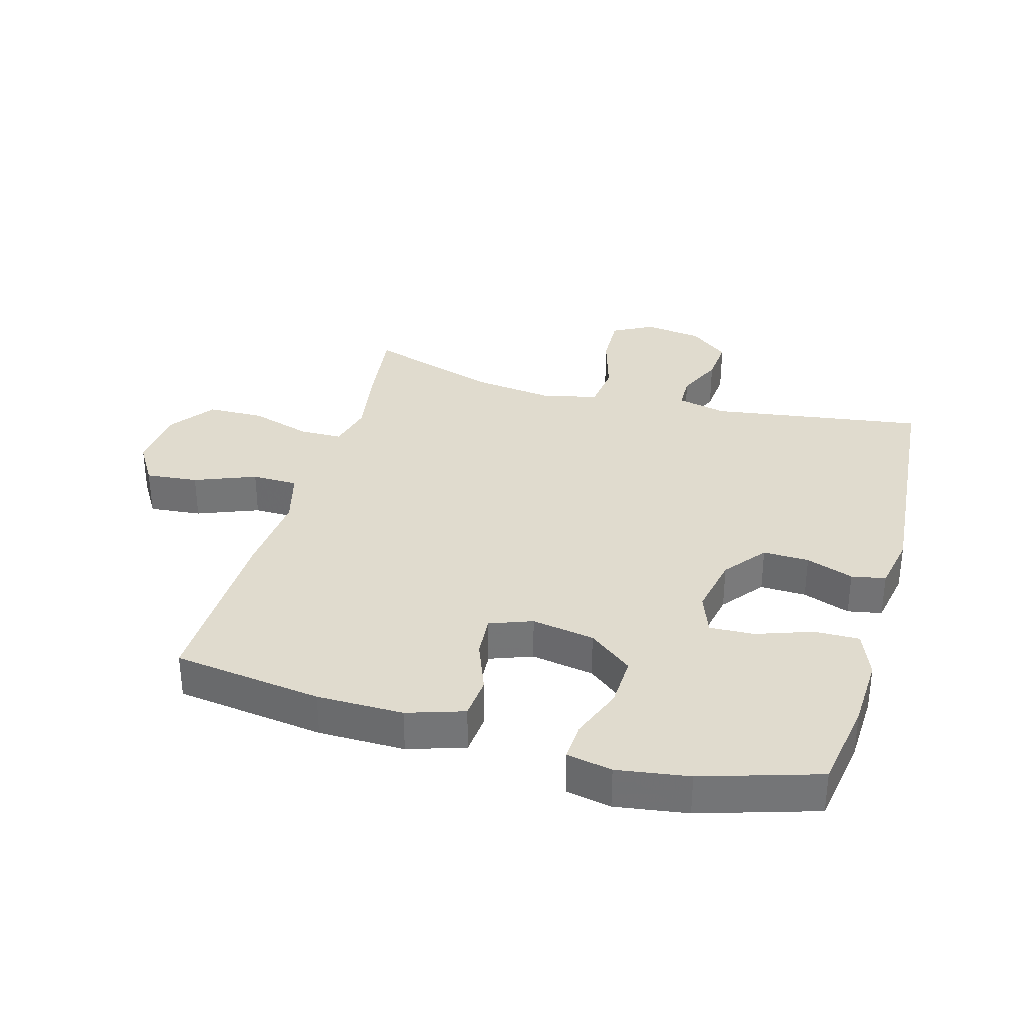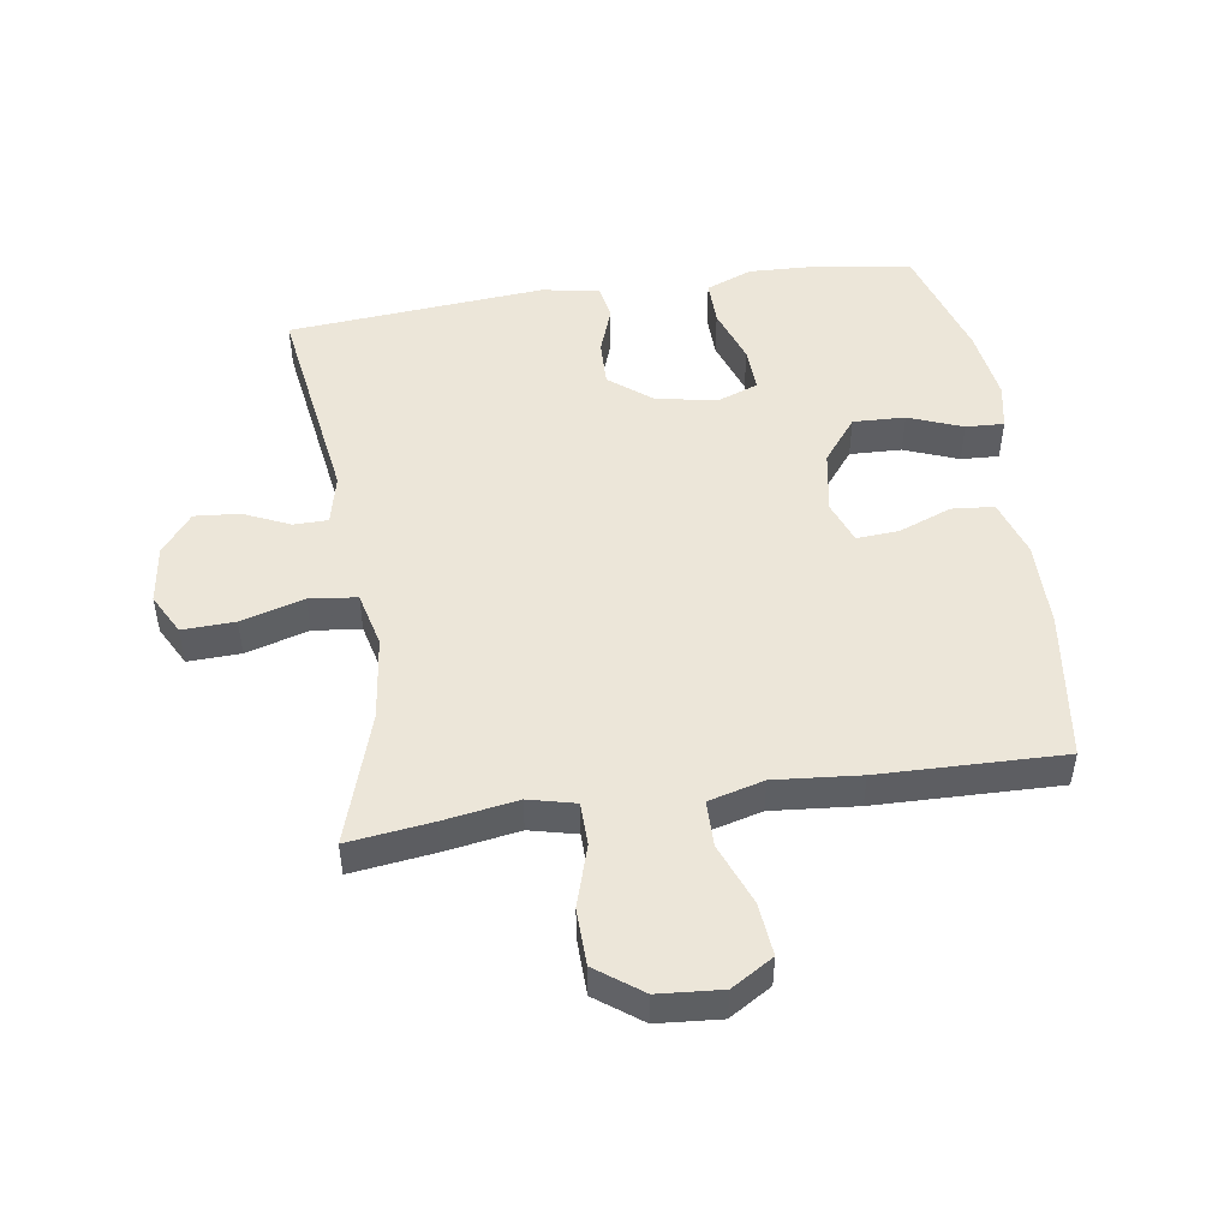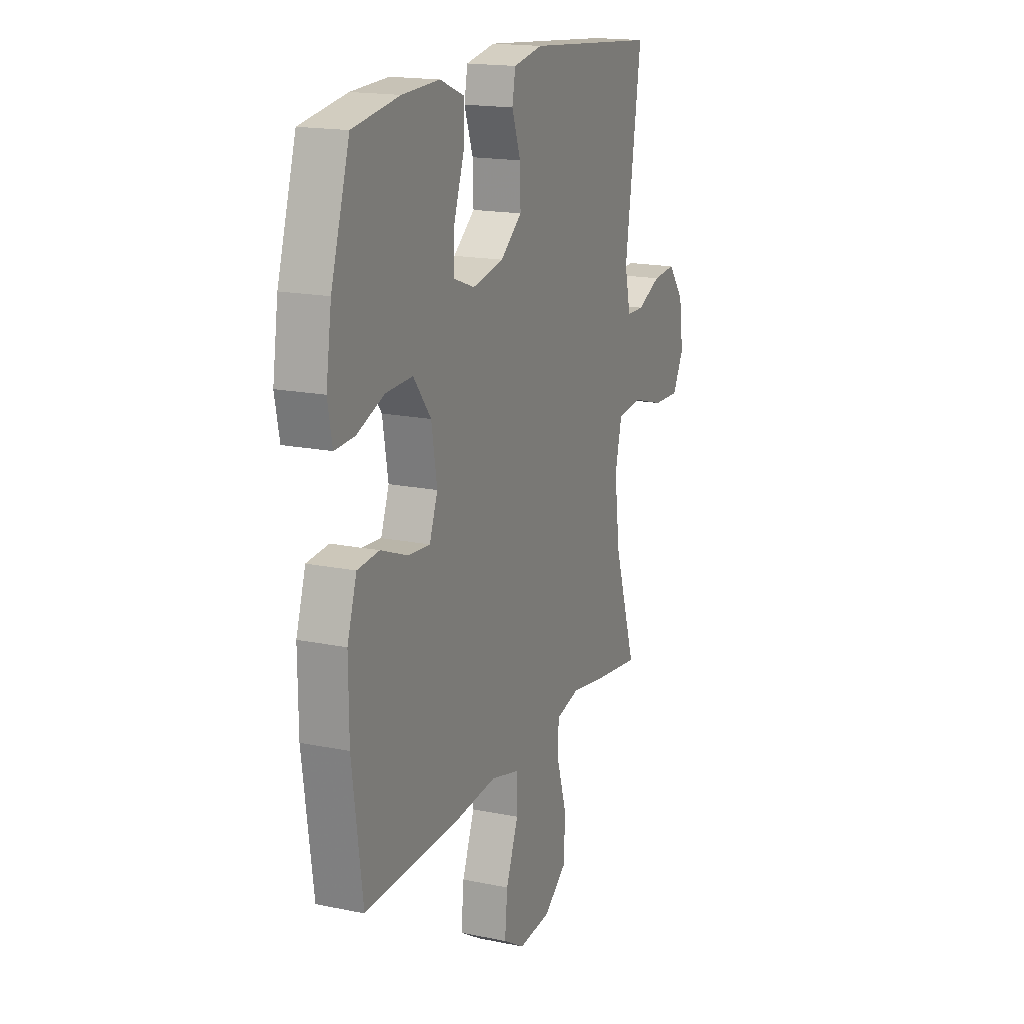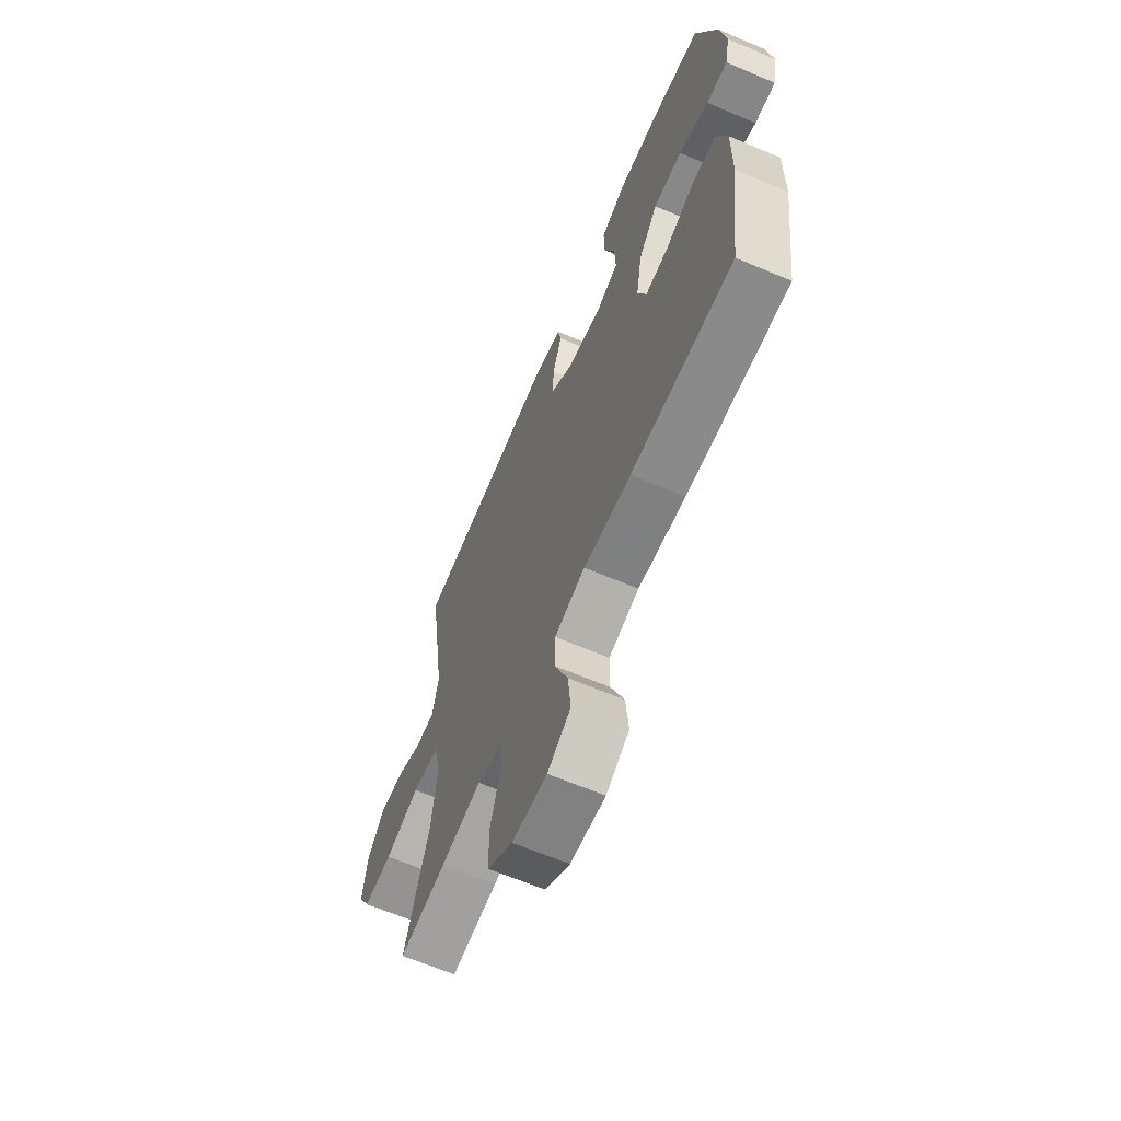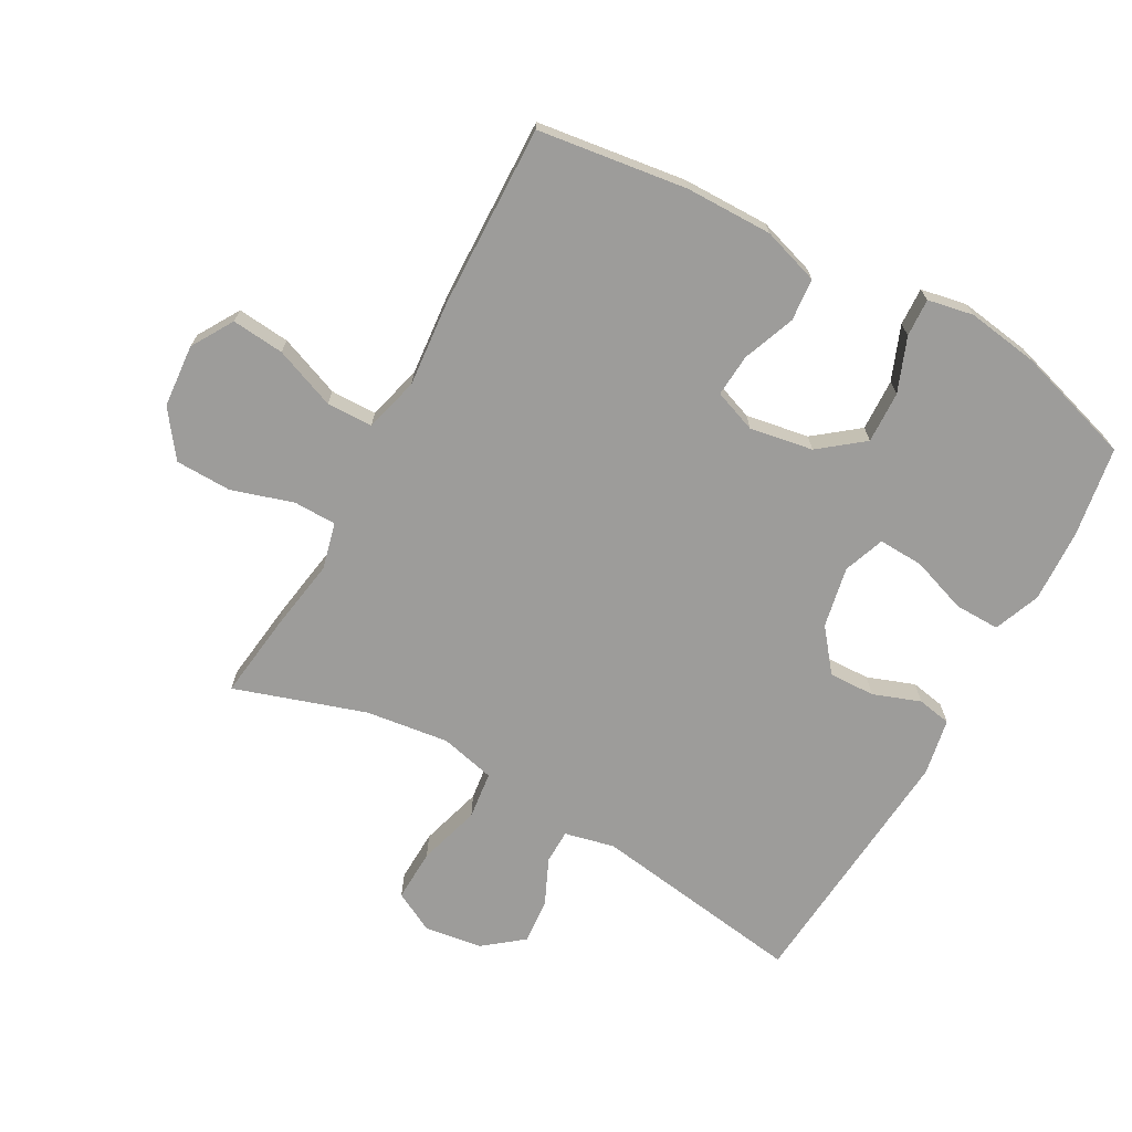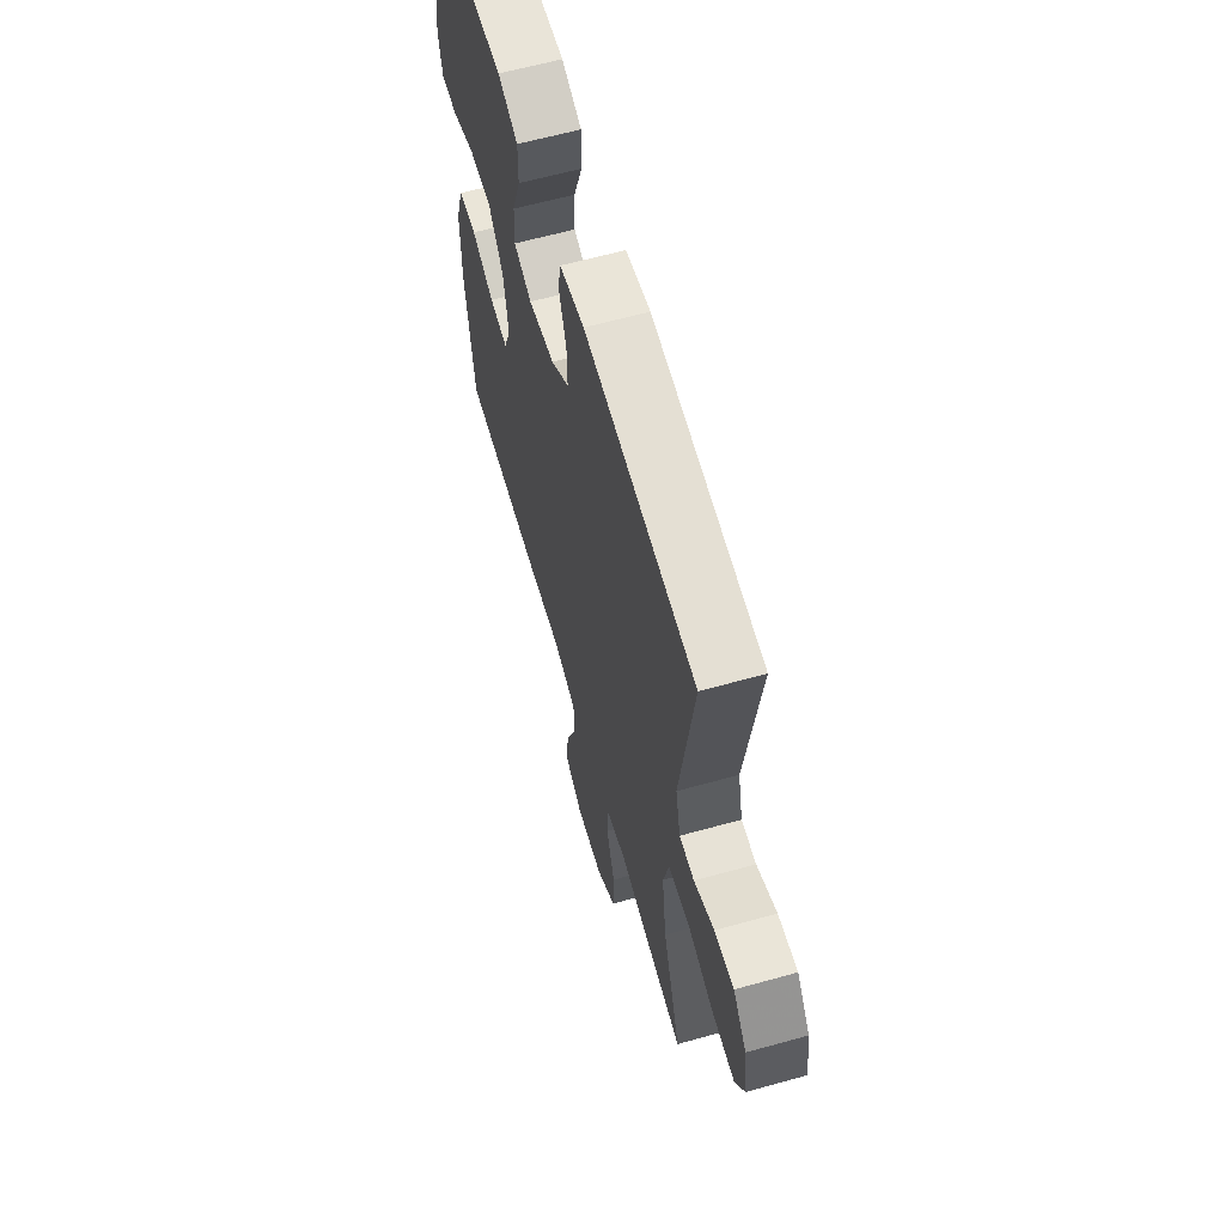
<metadata>
{"format":"obj","ext":"obj","renderer":"f3d","projection":"perspective","resolution":1024,"background":"white","views":[{"elev":33.7,"azim":-74.3,"up":"+Y"},{"elev":49.2,"azim":171.4,"up":"+Y"},{"elev":17.1,"azim":-67.5,"up":"+Z"},{"elev":-64.9,"azim":-113.1,"up":"+Z"},{"elev":-70.2,"azim":-118.9,"up":"+Y"},{"elev":62.3,"azim":74.2,"up":"+Z"}]}
</metadata>
<code>
v -0.5 0.07 -0.5
v -0.532 0.07 -0.264
v -0.533 0.07 -0.127
v -0.504 0.07 -0.037
v -0.437 0.07 -0.031
v -0.354 0.07 -0.063
v -0.287 0.07 -0.068
v -0.262 0.07 -0.001
v -0.279 0.07 0.099
v -0.333 0.07 0.168
v -0.415 0.07 0.165
v -0.5 0.07 0.132
v -0.56 0.07 0.129
v -0.574 0.07 0.201
v -0.557 0.07 0.315
v -0.5 0.07 0.5
v -0.357 0.07 0.523
v -0.242 0.07 0.528
v -0.169 0.07 0.499
v -0.17 0.07 0.428
v -0.201 0.07 0.339
v -0.204 0.07 0.268
v -0.139 0.07 0.244
v -0.043 0.07 0.263
v 0.023 0.07 0.315
v 0.021 0.07 0.388
v -0.006 0.07 0.463
v 0.004 0.07 0.517
v 0.094 0.07 0.534
v 0.5 0.07 0.5
v 0.45 0.07 0.162
v 0.468 0.07 0.083
v 0.522 0.07 0.082
v 0.595 0.07 0.115
v 0.666 0.07 0.121
v 0.715 0.07 0.059
v 0.728 0.07 -0.033
v 0.694 0.07 -0.097
v 0.611 0.07 -0.094
v 0.512 0.07 -0.065
v 0.437 0.07 -0.074
v 0.416 0.07 -0.161
v 0.433 0.07 -0.293
v 0.5 0.07 -0.5
v 0.367 0.07 -0.483
v 0.251 0.07 -0.464
v 0.177 0.07 -0.482
v 0.176 0.07 -0.55
v 0.206 0.07 -0.647
v 0.204 0.07 -0.736
v 0.132 0.07 -0.789
v 0.032 0.07 -0.797
v -0.034 0.07 -0.757
v -0.026 0.07 -0.674
v 0.012 0.07 -0.577
v 0.011 0.07 -0.504
v -0.076 0.07 -0.481
v -0.211 0.07 -0.493
v -0.5 0 -0.5
v -0.532 0 -0.264
v -0.533 0 -0.127
v -0.504 0 -0.037
v -0.437 0 -0.031
v -0.354 0 -0.063
v -0.287 0 -0.068
v -0.262 0 -0.001
v -0.279 0 0.099
v -0.333 0 0.168
v -0.415 0 0.165
v -0.5 0 0.132
v -0.56 0 0.129
v -0.574 0 0.201
v -0.557 0 0.315
v -0.5 0 0.5
v -0.357 0 0.523
v -0.242 0 0.528
v -0.169 0 0.499
v -0.17 0 0.428
v -0.201 0 0.339
v -0.204 0 0.268
v -0.139 0 0.244
v -0.043 0 0.263
v 0.023 0 0.315
v 0.021 0 0.388
v -0.006 0 0.463
v 0.004 0 0.517
v 0.094 0 0.534
v 0.5 0 0.5
v 0.45 0 0.162
v 0.468 0 0.083
v 0.522 0 0.082
v 0.595 0 0.115
v 0.666 0 0.121
v 0.715 0 0.059
v 0.728 0 -0.033
v 0.694 0 -0.097
v 0.611 0 -0.094
v 0.512 0 -0.065
v 0.437 0 -0.074
v 0.416 0 -0.161
v 0.433 0 -0.293
v 0.5 0 -0.5
v 0.367 0 -0.483
v 0.251 0 -0.464
v 0.177 0 -0.482
v 0.176 0 -0.55
v 0.206 0 -0.647
v 0.204 0 -0.736
v 0.132 0 -0.789
v 0.032 0 -0.797
v -0.034 0 -0.757
v -0.026 0 -0.674
v 0.012 0 -0.577
v 0.011 0 -0.504
v -0.076 0 -0.481
v -0.211 0 -0.493
f 57 58 1 2
f 56 57 2 3
f 52 53 54 55
f 52 55 56
f 51 52 56
f 48 49 50 51
f 47 48 51 56
f 46 47 56 3
f 43 44 45 46
f 42 43 46 3
f 37 38 39 40
f 37 40 41
f 36 37 41
f 33 34 35 36
f 32 33 36 41
f 31 32 41 42
f 29 30 31
f 26 27 28 29
f 25 26 29 31
f 24 25 31 42
f 18 19 20 21
f 18 21 22
f 17 18 22
f 16 17 22
f 15 16 22
f 14 15 22 23
f 11 12 13 14
f 10 11 14 23
f 3 4 5 6
f 3 6 7
f 42 3 7
f 24 42 7 8
f 9 10 23 24
f 8 9 24
f 60 59 116 115
f 61 60 115 114
f 113 112 111 110
f 114 113 110
f 114 110 109
f 109 108 107 106
f 114 109 106 105
f 61 114 105 104
f 104 103 102 101
f 61 104 101 100
f 98 97 96 95
f 99 98 95
f 99 95 94
f 94 93 92 91
f 99 94 91 90
f 100 99 90 89
f 89 88 87
f 87 86 85 84
f 89 87 84 83
f 100 89 83 82
f 79 78 77 76
f 80 79 76
f 80 76 75
f 80 75 74
f 80 74 73
f 81 80 73 72
f 72 71 70 69
f 81 72 69 68
f 64 63 62 61
f 65 64 61
f 65 61 100
f 66 65 100 82
f 82 81 68 67
f 82 67 66
f 1 59 60 2
f 2 60 61 3
f 3 61 62 4
f 4 62 63 5
f 5 63 64 6
f 6 64 65 7
f 7 65 66 8
f 8 66 67 9
f 9 67 68 10
f 10 68 69 11
f 11 69 70 12
f 12 70 71 13
f 13 71 72 14
f 14 72 73 15
f 15 73 74 16
f 16 74 75 17
f 17 75 76 18
f 18 76 77 19
f 19 77 78 20
f 20 78 79 21
f 21 79 80 22
f 22 80 81 23
f 23 81 82 24
f 24 82 83 25
f 25 83 84 26
f 26 84 85 27
f 27 85 86 28
f 28 86 87 29
f 29 87 88 30
f 30 88 89 31
f 31 89 90 32
f 32 90 91 33
f 33 91 92 34
f 34 92 93 35
f 35 93 94 36
f 36 94 95 37
f 37 95 96 38
f 38 96 97 39
f 39 97 98 40
f 40 98 99 41
f 41 99 100 42
f 42 100 101 43
f 43 101 102 44
f 44 102 103 45
f 45 103 104 46
f 46 104 105 47
f 47 105 106 48
f 48 106 107 49
f 49 107 108 50
f 50 108 109 51
f 51 109 110 52
f 52 110 111 53
f 53 111 112 54
f 54 112 113 55
f 55 113 114 56
f 56 114 115 57
f 57 115 116 58
f 58 116 59 1

</code>
